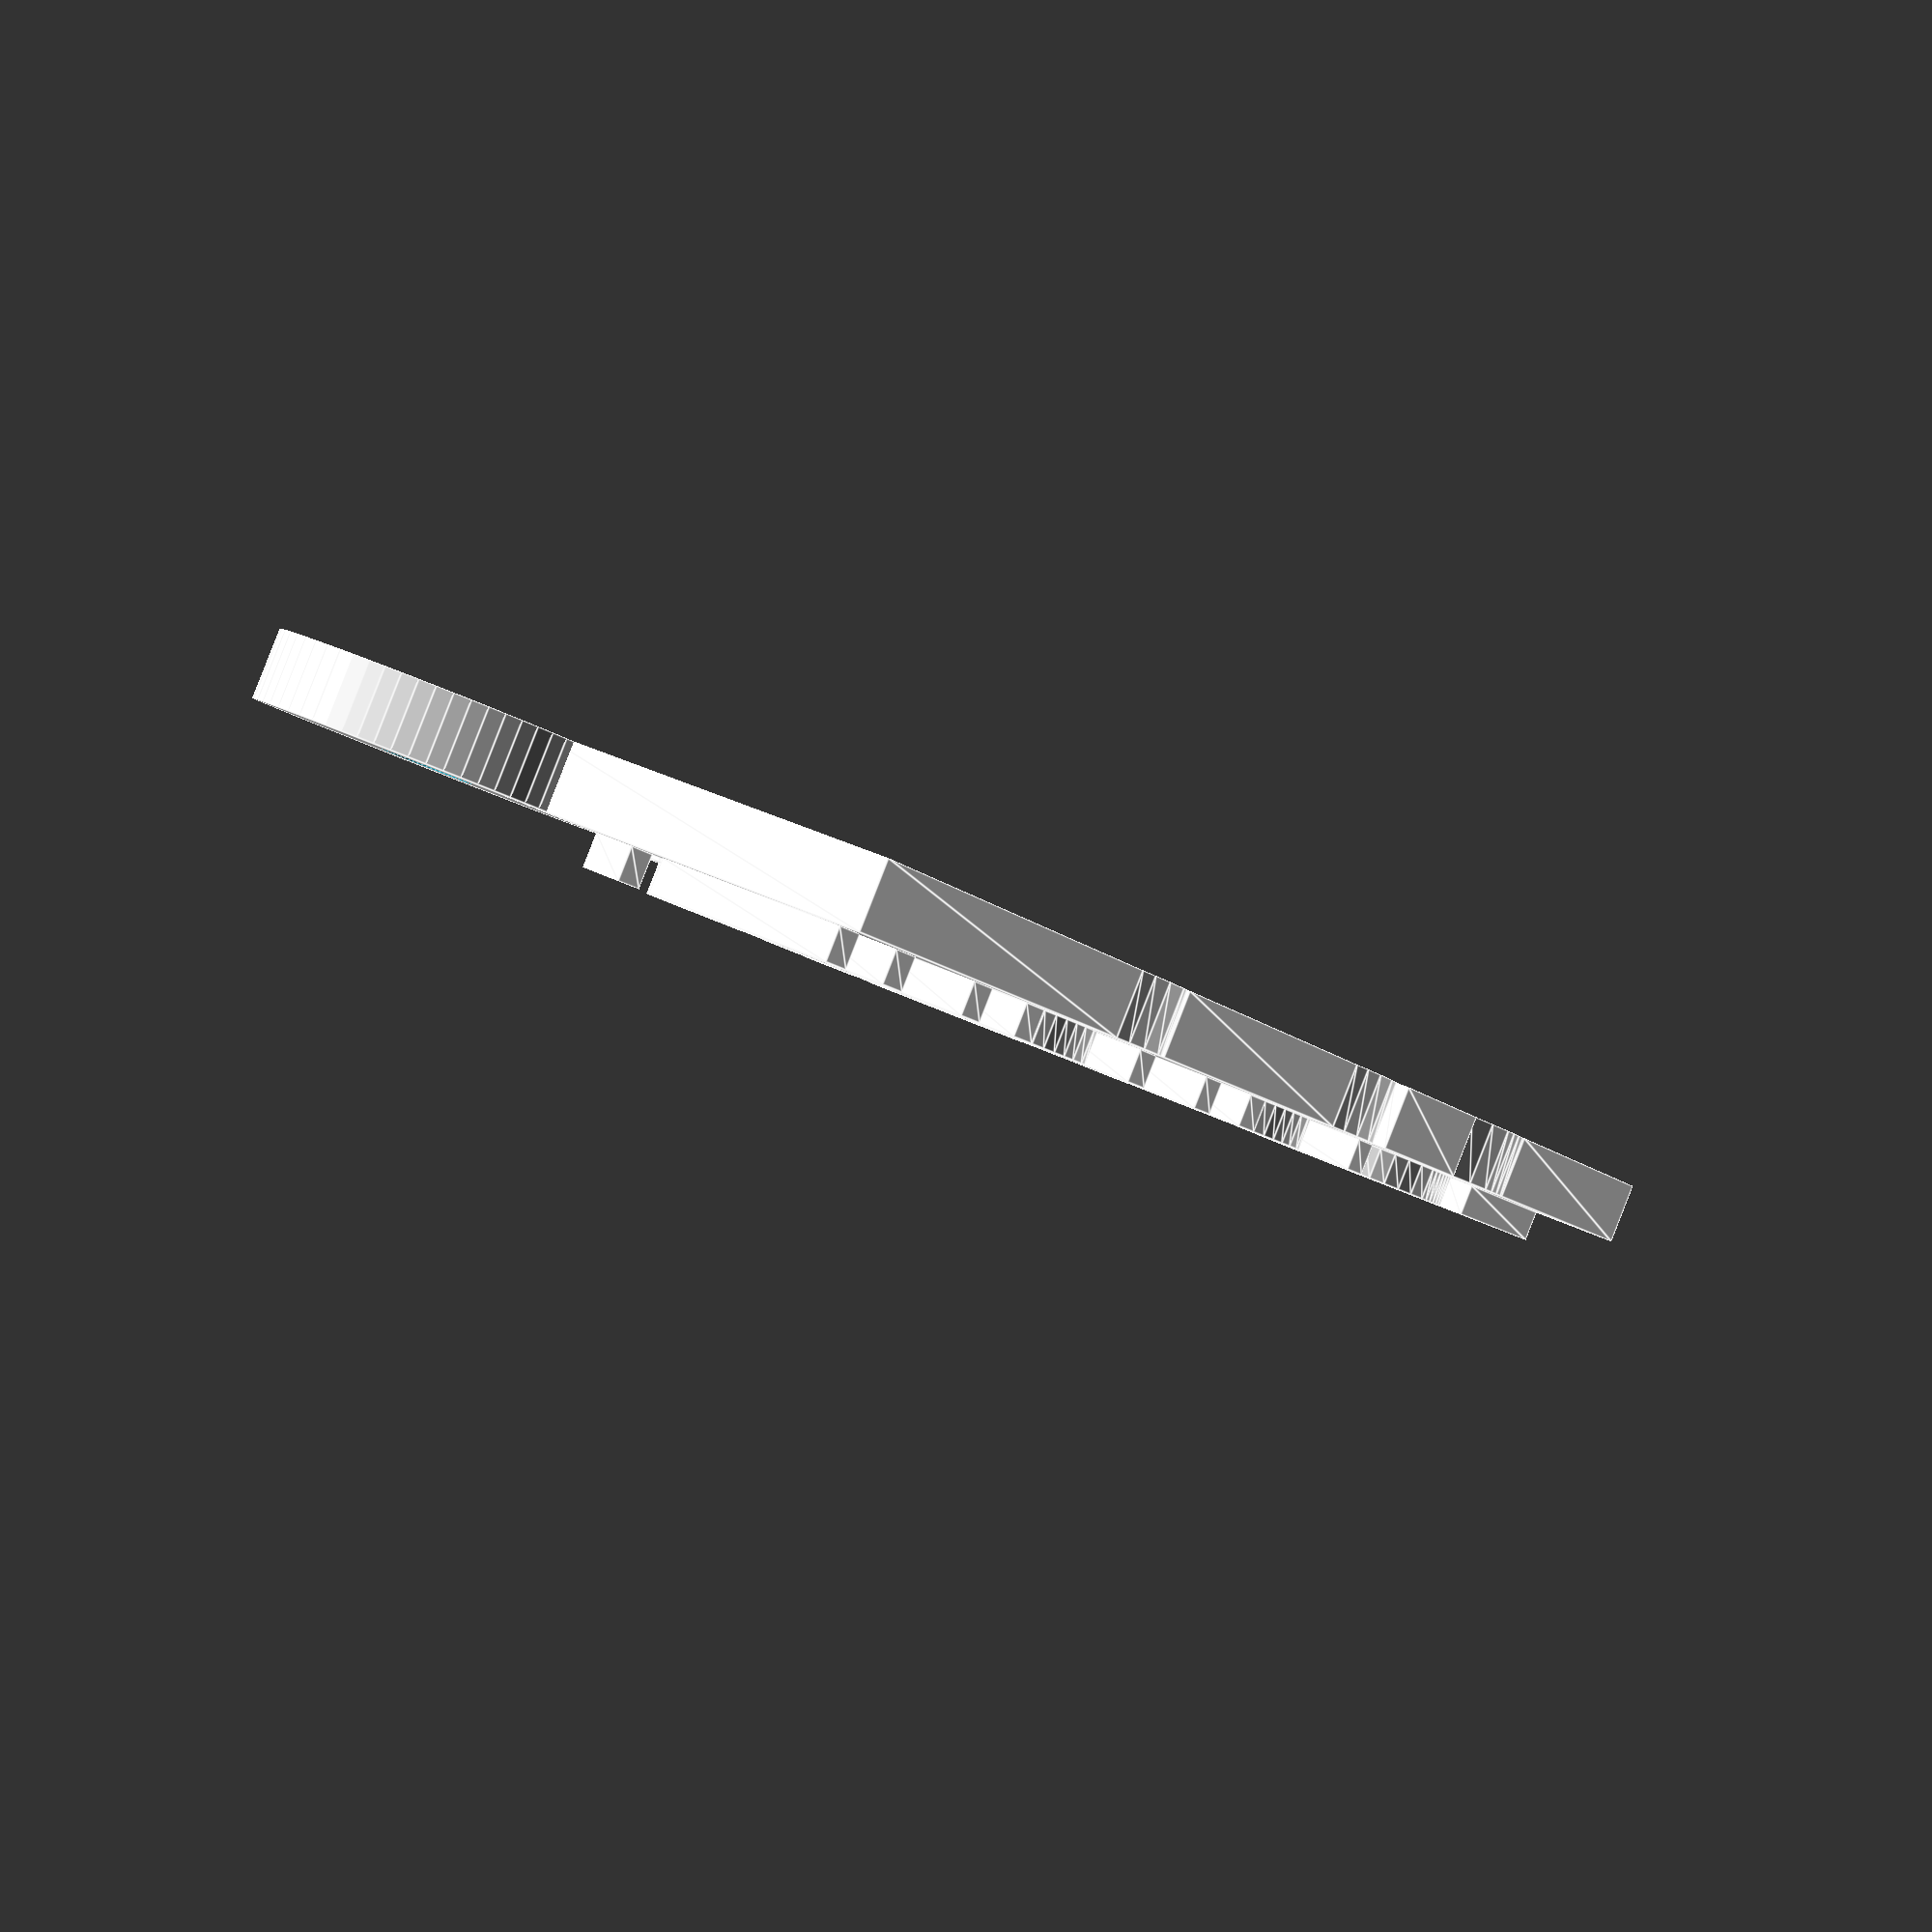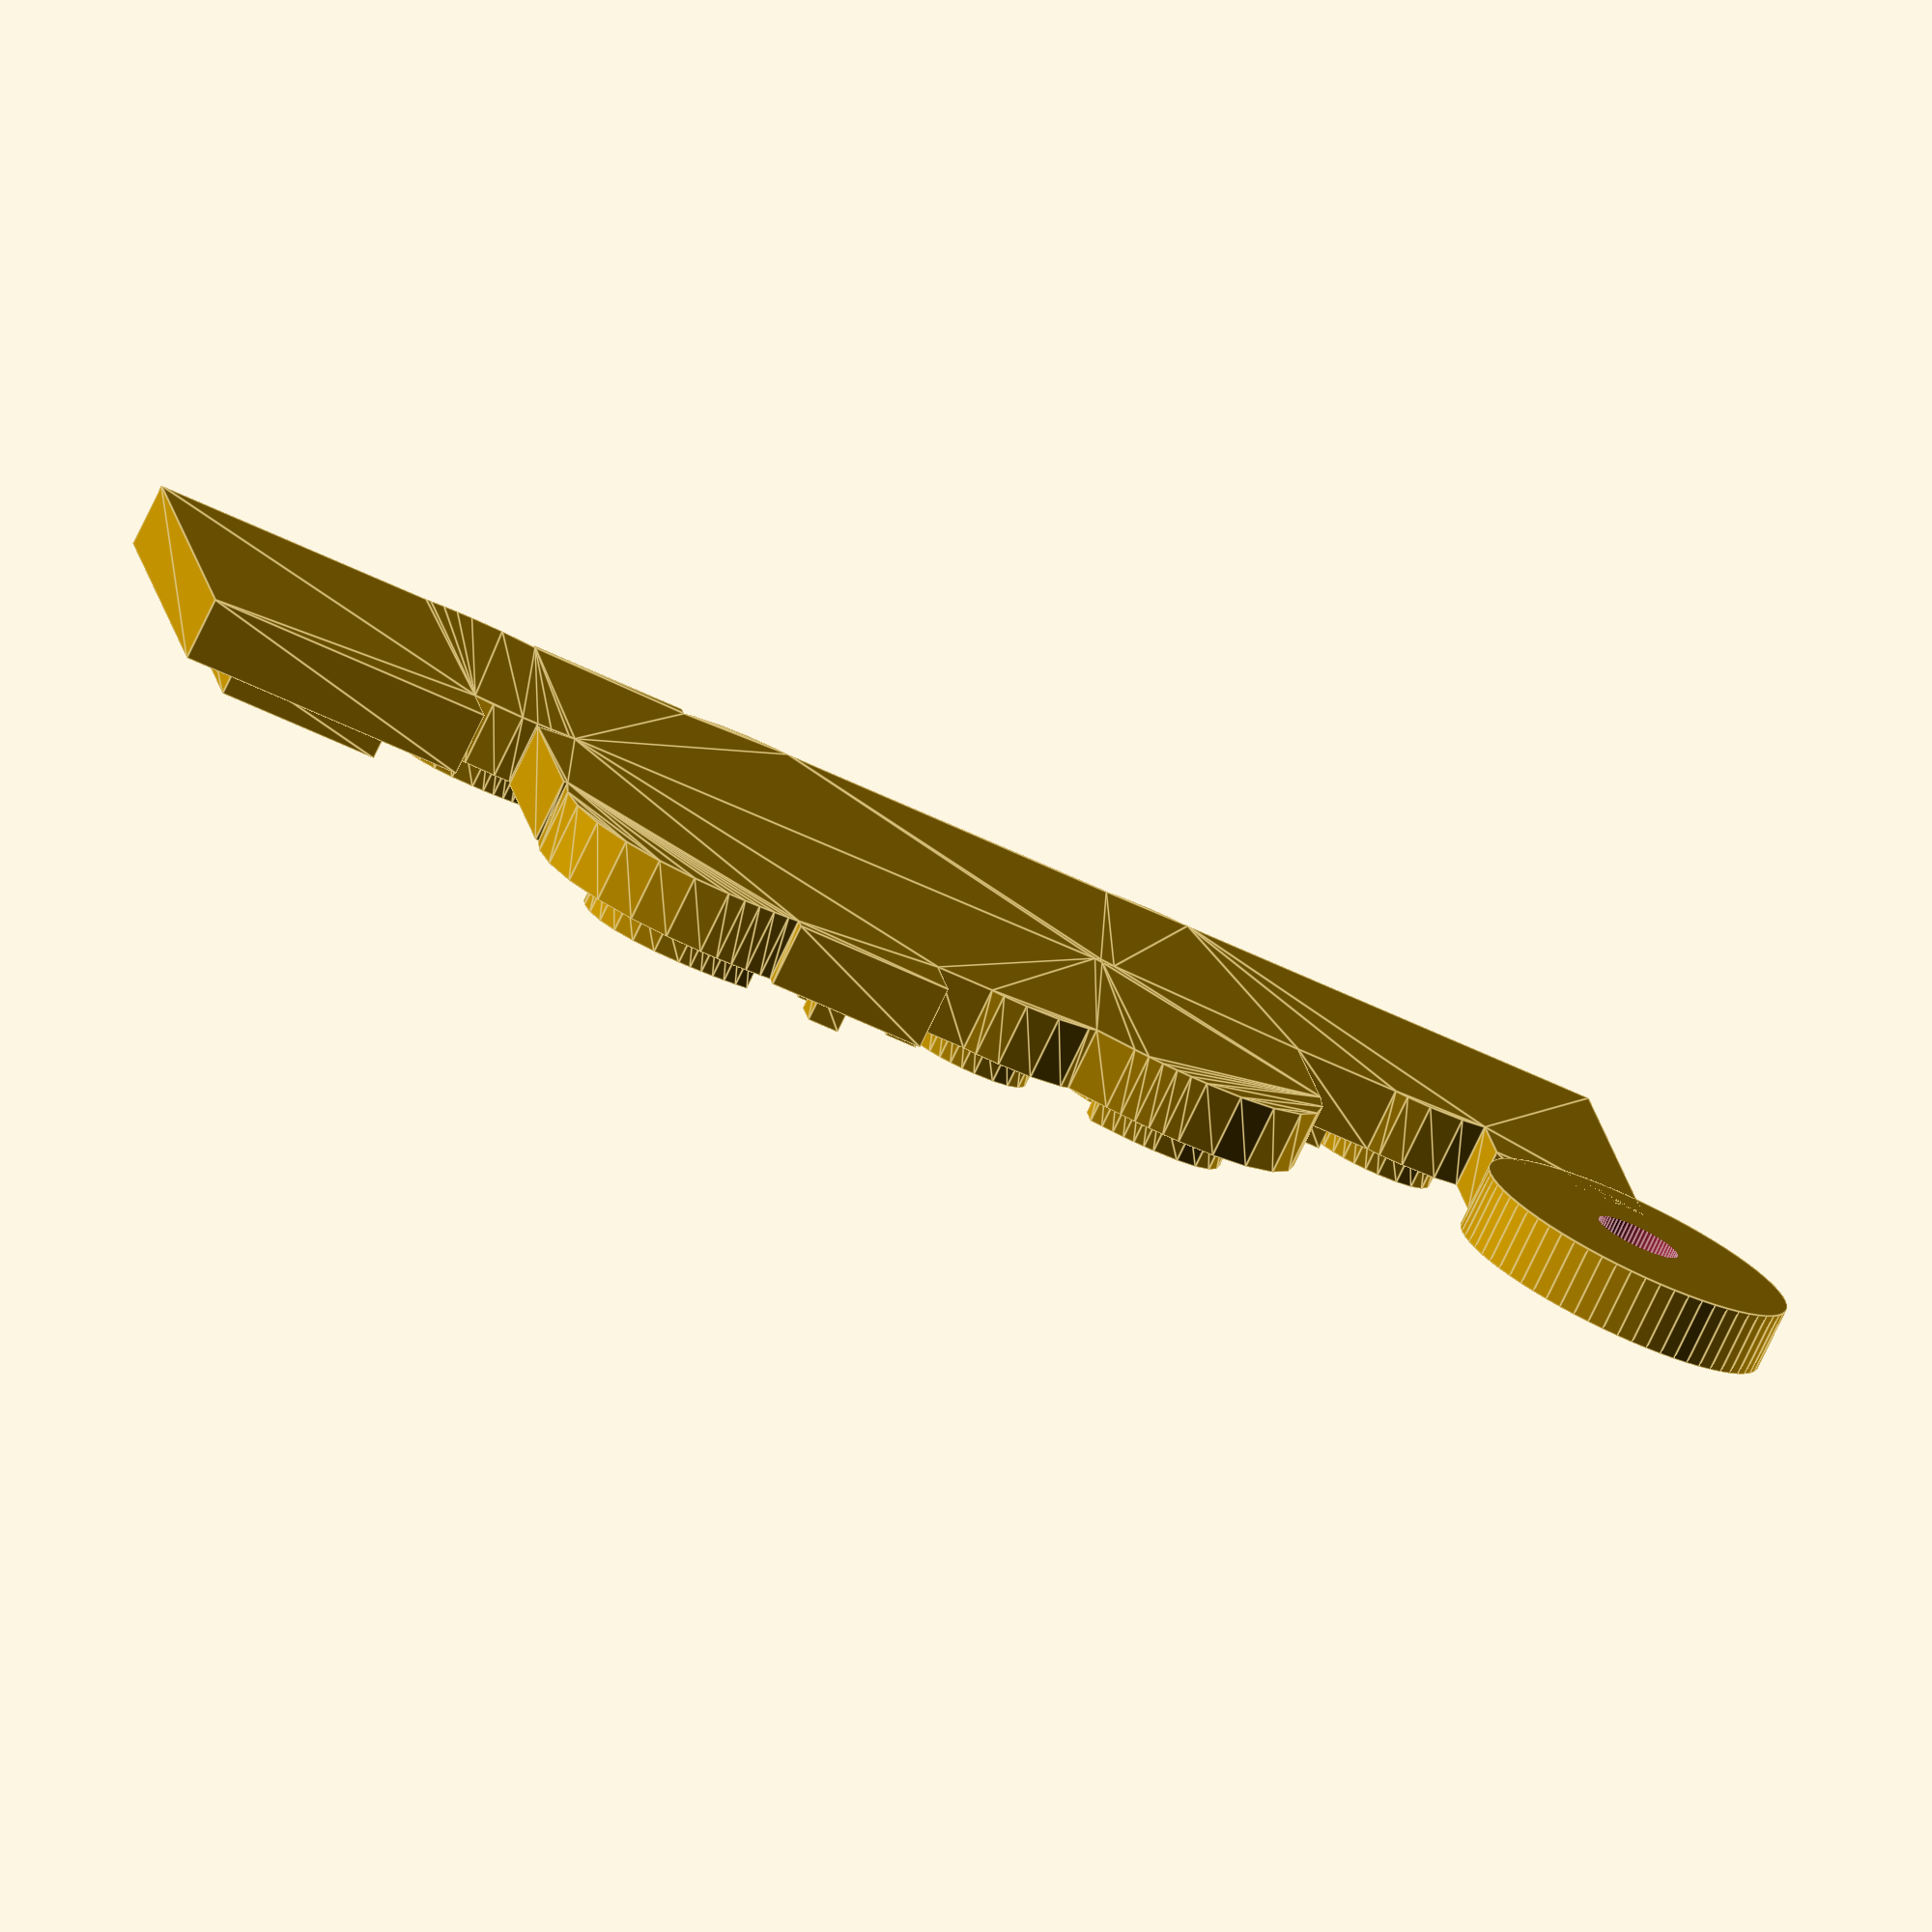
<openscad>
// Keychain: text-base + separate ring (no bridge)
$fa = 20; $fs = 1.6; $fn = 0;

// -------- Params --------
linea1 = is_undef(linea1) ? "Sina" : linea1;
linea2 = is_undef(linea2) ? "Esfahani" : linea2;
fuente = is_undef(fuente) ? "DejaVu Sans:style=Regular" : fuente;

tamanio_texto    = is_undef(tamanio_texto)    ? 12  : tamanio_texto;
altura_texto     = is_undef(altura_texto)     ? 1.5 : altura_texto;   // >0 emboss, <0 engrave
espaciado_lineas = is_undef(espaciado_lineas) ? 1.2 : espaciado_lineas;

grosor_borde      = is_undef(grosor_borde)      ? 3  : grosor_borde;
altura_borde      = is_undef(altura_borde)      ? 3  : altura_borde;
mostrar_anilla    = is_undef(mostrar_anilla)    ? true : mostrar_anilla;
diametro_exterior = is_undef(diametro_exterior) ? 15 : diametro_exterior;
diametro_interior = is_undef(diametro_interior) ? 4  : diametro_interior;
ajuste_x          = is_undef(ajuste_x) ? 0 : ajuste_x;
ajuste_y          = is_undef(ajuste_y) ? 0 : ajuste_y;

// for viewer
mode = is_undef(mode) ? "all" : mode;   // "base" | "text" | "all"

// -------- Text 2D --------
module text2d_all() {
    if (len(linea1) > 0)
        translate([0, len(linea2)>0 ? tamanio_texto*espaciado_lineas/2 : 0])
            text(linea1, size=tamanio_texto, font=fuente, halign="center", valign="center");
    if (len(linea2) > 0)
        translate([0,-tamanio_texto*espaciado_lineas/2])
            text(linea2, size=tamanio_texto, font=fuente, halign="center", valign="center");
}

// -------- Helpers --------
function _textHalfW() = (tamanio_texto * max(len(linea1), len(linea2)) * 0.6) / 2;
function _ringX()     = max(0, _textHalfW()) + diametro_exterior/2 - 1 + ajuste_x;
function _ringY()     = (len(linea2)>0 ? tamanio_texto*espaciado_lineas/2 : 0) + ajuste_y;

// -------- Parts --------
// base (from text outline only)
module base3d() {
    difference() {
        linear_extrude(height=altura_borde)
            offset(delta=grosor_borde)
                offset(delta=0)
                    text2d_all();

        // engrave if text height negative
        if (altura_texto < 0)
            translate([0,0,altura_borde + altura_texto])
                linear_extrude(height=abs(altura_texto)) text2d_all();
    }
}

// text raised above base
module text3d() {
    if (altura_texto > 0)
        translate([0,0,altura_borde])
            linear_extrude(height=altura_texto)
                text2d_all();
    else
        translate([0,0,altura_borde])
            linear_extrude(height=1.0) text2d_all(); // thin preview if engrave
}

// ring (donut) separate
module ring3d() {
    if (mostrar_anilla)
        translate([_ringX(), _ringY(), 0])
            difference() {
                cylinder(h=altura_borde, d=diametro_exterior, $fn=64);
                translate([0,0,-1]) cylinder(h=altura_borde+2, d=diametro_interior, $fn=64);
            }
}

// -------- Selector --------
module solid_base() {
    union() {
        base3d();
        ring3d();
    }
}

if (mode == "base")      solid_base();
else if (mode == "text") text3d();
else {                   solid_base(); text3d(); }

</openscad>
<views>
elev=270.8 azim=237.3 roll=21.4 proj=p view=edges
elev=257.0 azim=8.6 roll=25.6 proj=o view=edges
</views>
